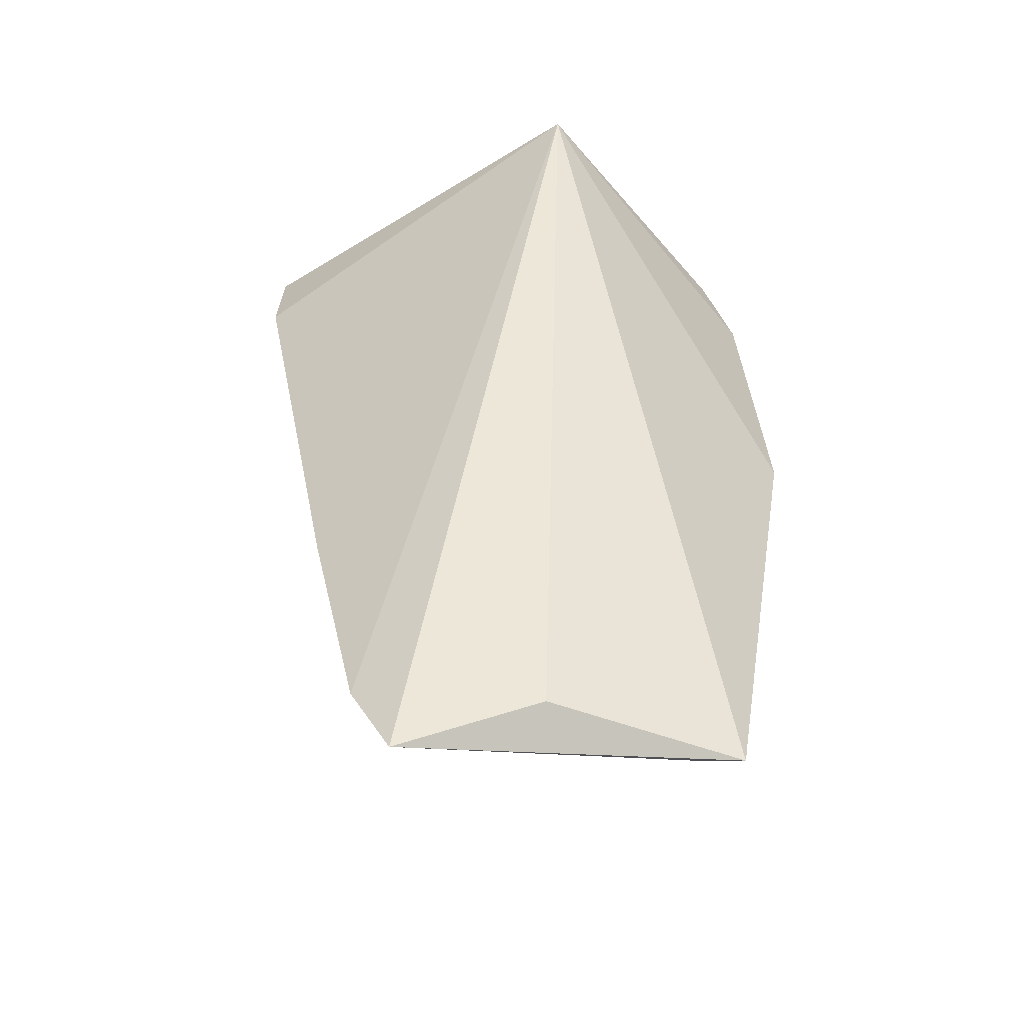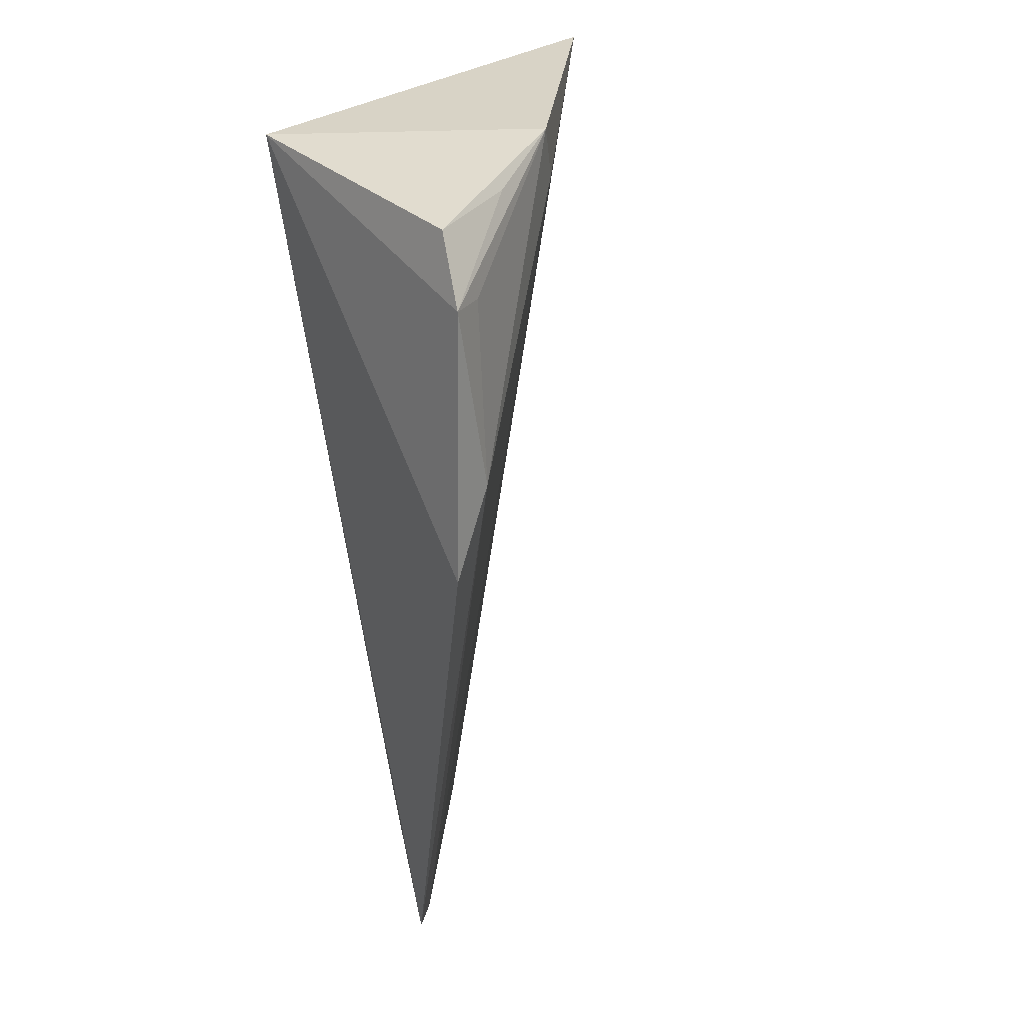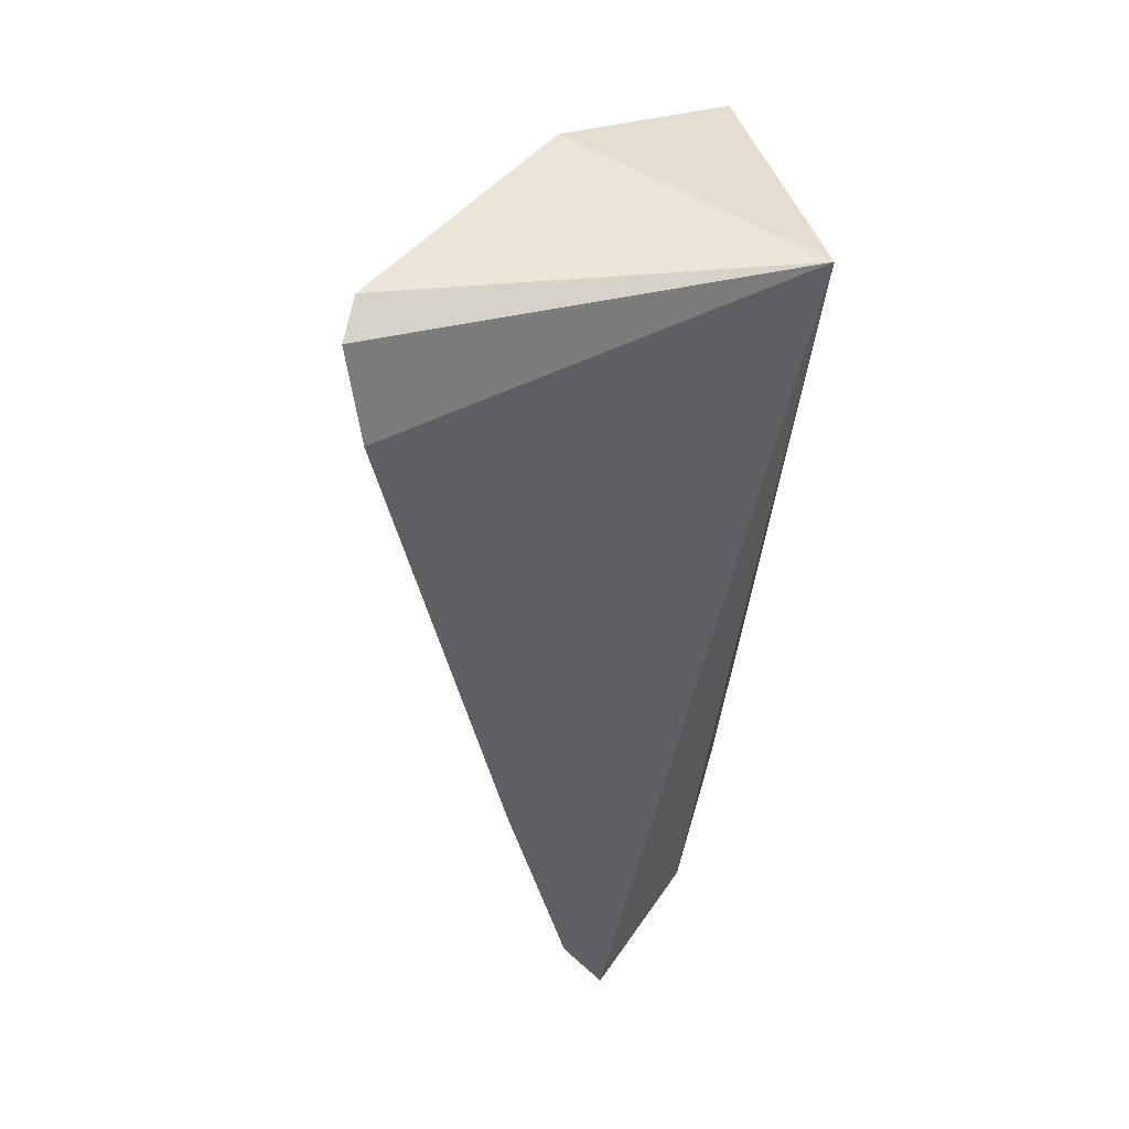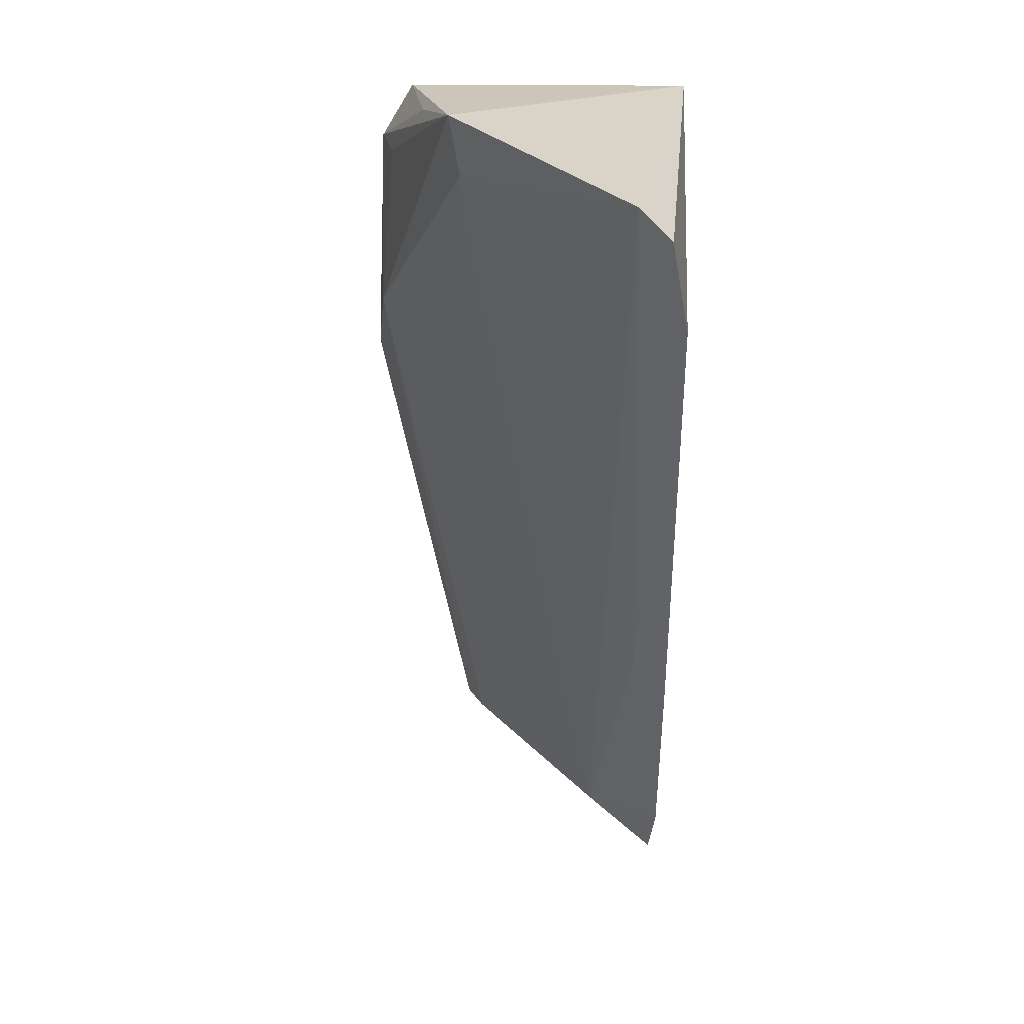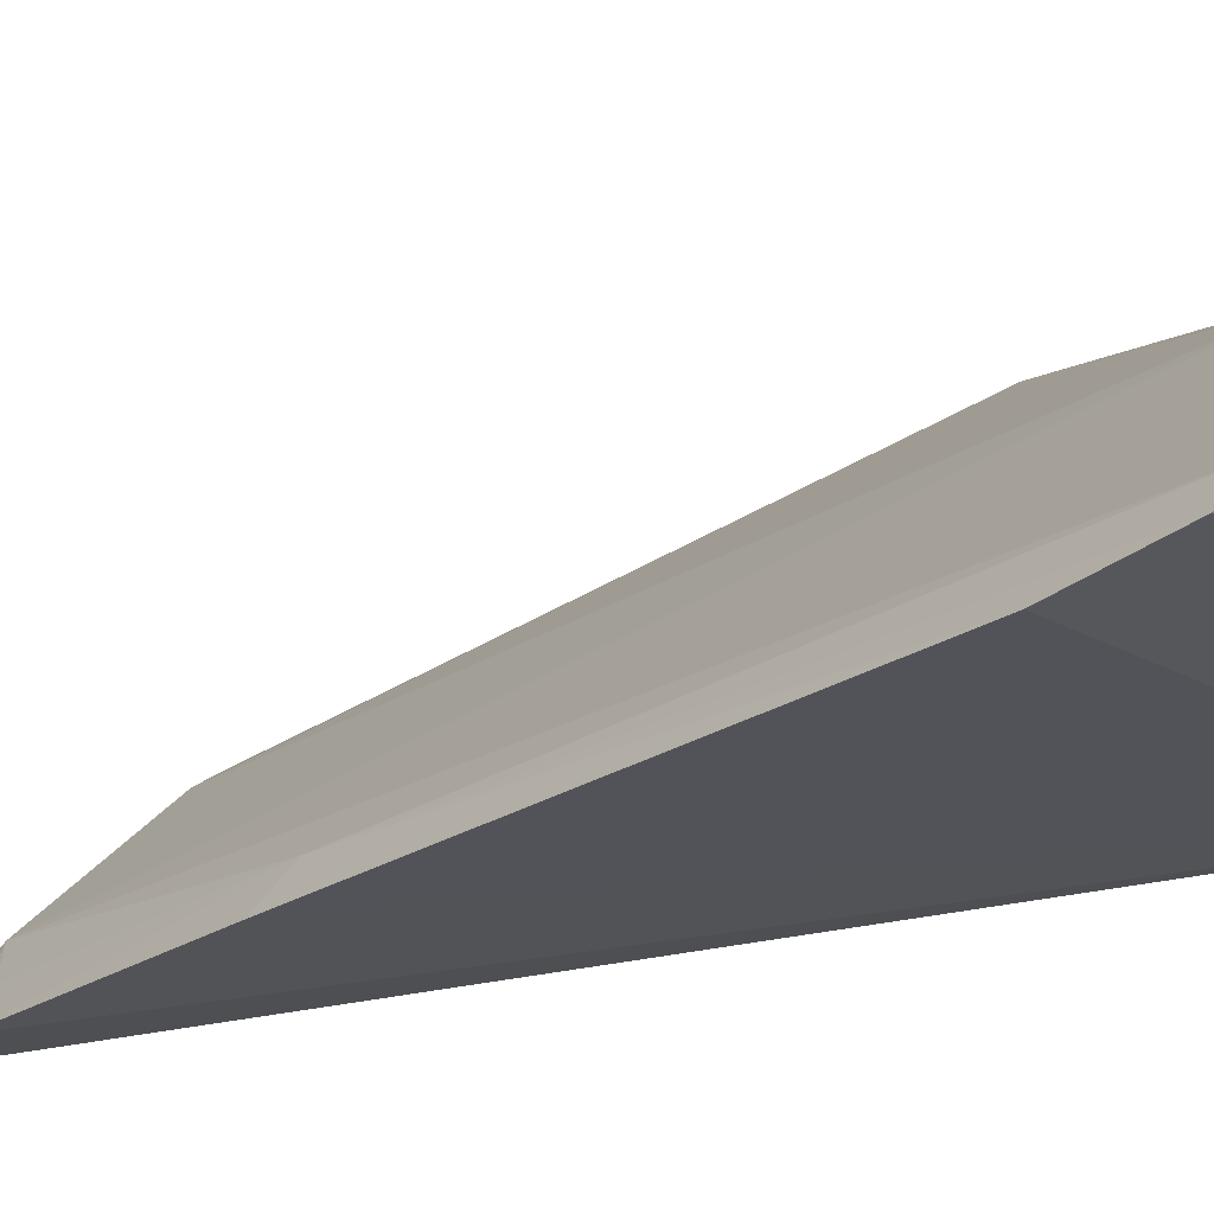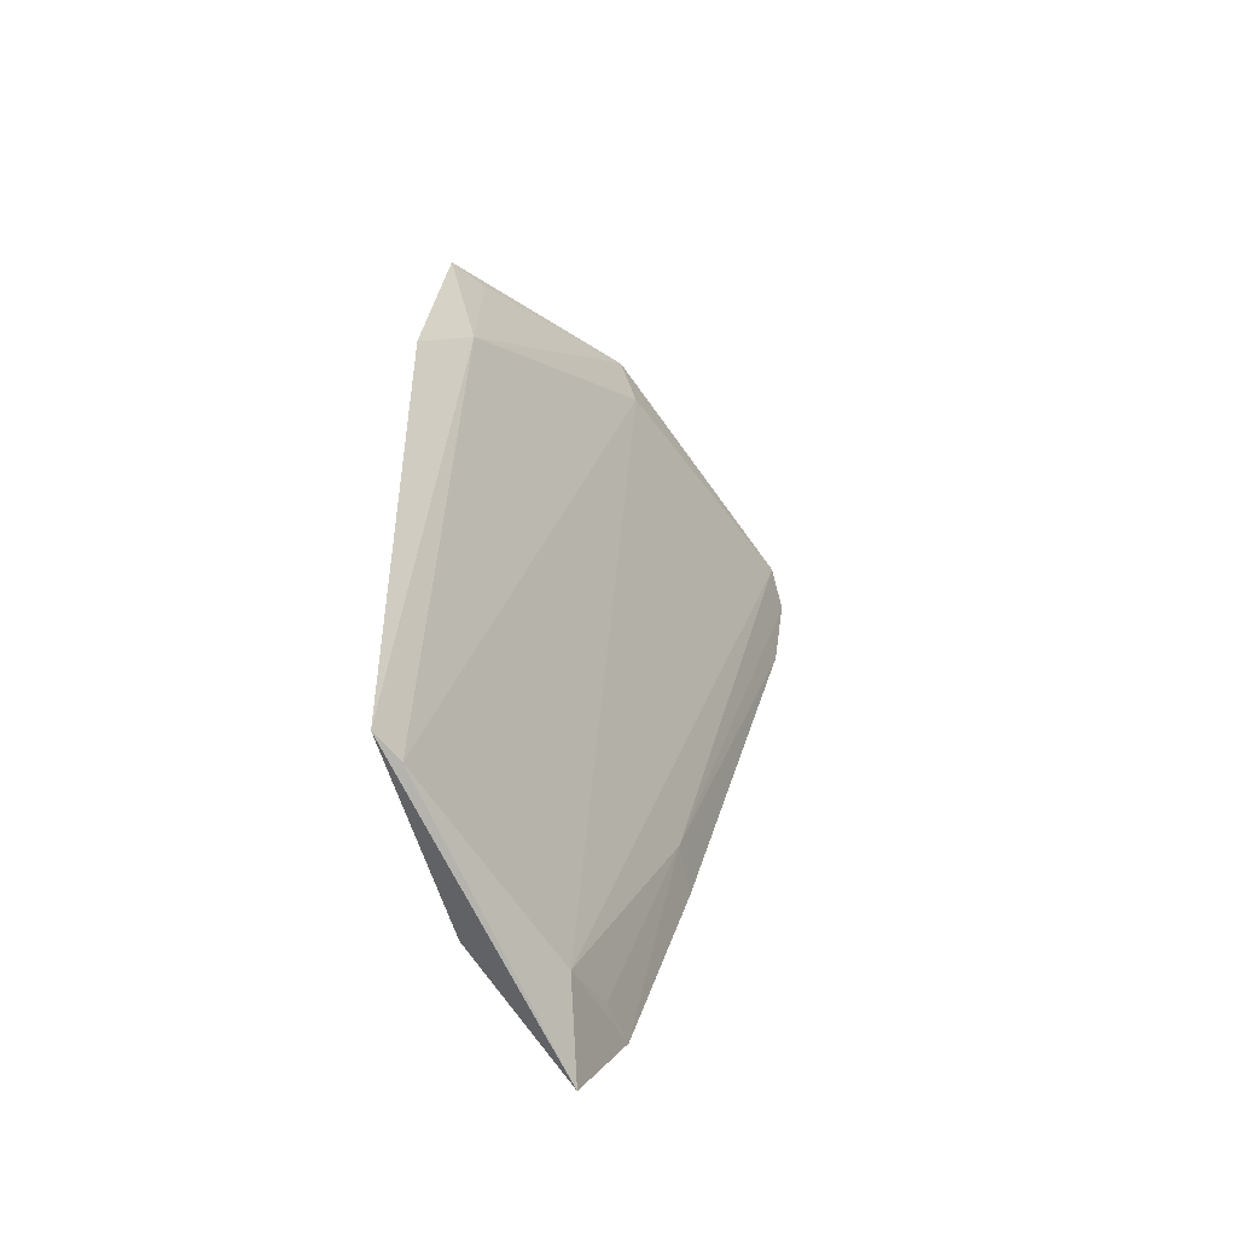
<metadata>
{"format":"obj","ext":"obj","renderer":"f3d","projection":"perspective","resolution":1024,"background":"white","views":[{"elev":-49.0,"azim":-142.2,"up":"+Y"},{"elev":28.1,"azim":-40.2,"up":"+Y"},{"elev":42.1,"azim":164.5,"up":"+Y"},{"elev":32.7,"azim":98.3,"up":"+Y"},{"elev":-27.1,"azim":122.3,"up":"+Z"},{"elev":-61.7,"azim":-13.0,"up":"+Y"}]}
</metadata>
<code>
v 0.2996 -0.01325 0.1304
v 0.3593 0.2125 0.1238
v 0.2482 0.1606 0.2259
v 0.2427 0.23 0.2155
v 0.2451 0.2349 0.1339
v 0.2944 0.2412 0.1955
v 0.2933 0.0002751 0.1514
v 0.3117 0.009636 0.1277
v 0.2407 2.06e-06 0.2013
v 0.2391 0.2122 0.2258
v 0.3564 0.2444 0.1374
v 0.3281 0.07464 0.1261
v 0.2998 0.2258 0.1915
v 0.2684 0.0009984 0.1532
v 0.2484 -0.0001736 0.1954
v 0.2691 0.2326 0.2073
v 0.2494 0.2115 0.2211
v 0.2341 0.1381 0.2306
v 0.3617 0.2381 0.1283
v 0.3229 0.08002 0.1365
v 0.3042 0.008319 0.1386
f 6 5 4
f 8 1 5
f 8 7 1
f 10 4 5
f 11 5 6
f 12 8 5
f 12 5 2
f 13 7 11
f 13 11 6
f 13 6 3
f 14 9 5
f 14 5 1
f 14 1 9
f 15 9 1
f 15 1 7
f 15 7 13
f 15 13 3
f 15 3 9
f 16 10 6
f 16 6 4
f 16 4 10
f 17 10 3
f 17 3 6
f 17 6 10
f 18 9 3
f 18 3 10
f 18 10 5
f 18 5 9
f 19 2 5
f 19 5 11
f 20 8 12
f 20 11 7
f 20 19 11
f 20 12 2
f 20 2 19
f 21 20 7
f 21 7 8
f 21 8 20

</code>
